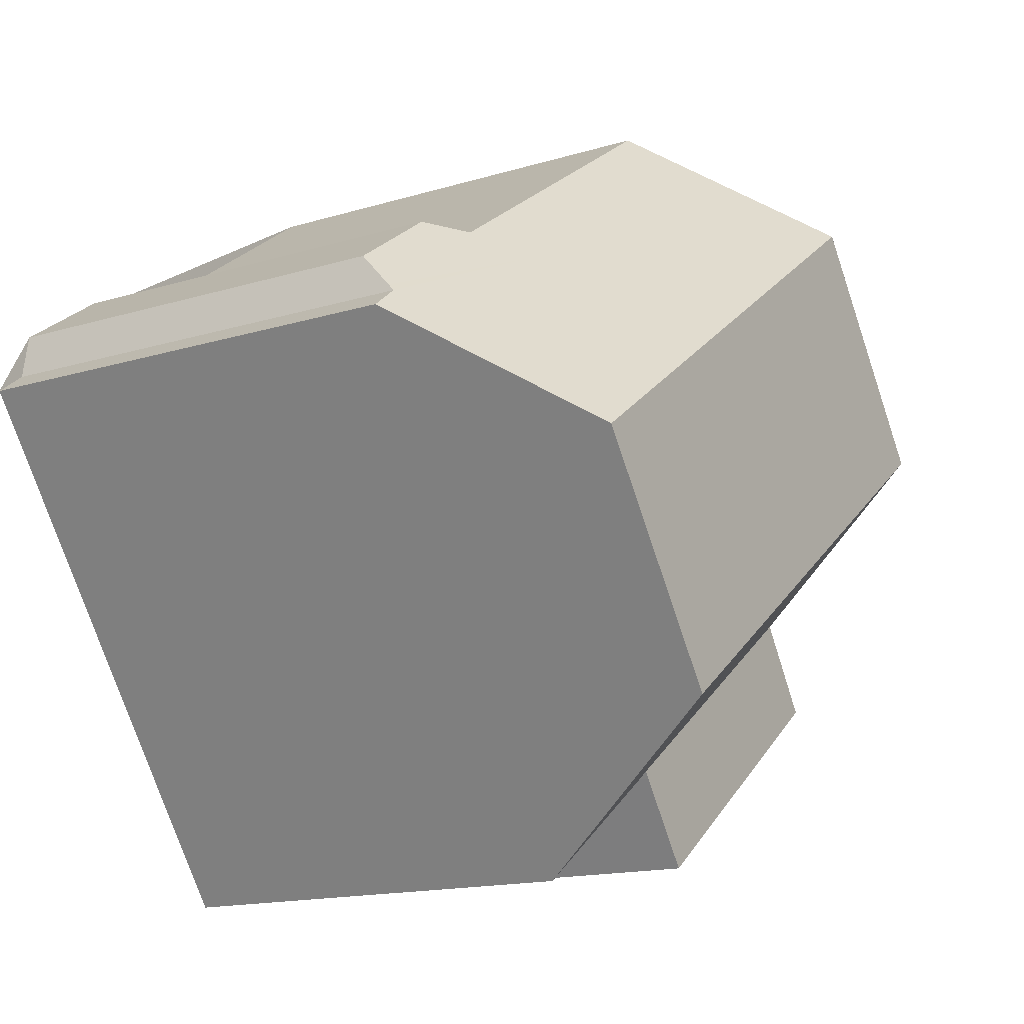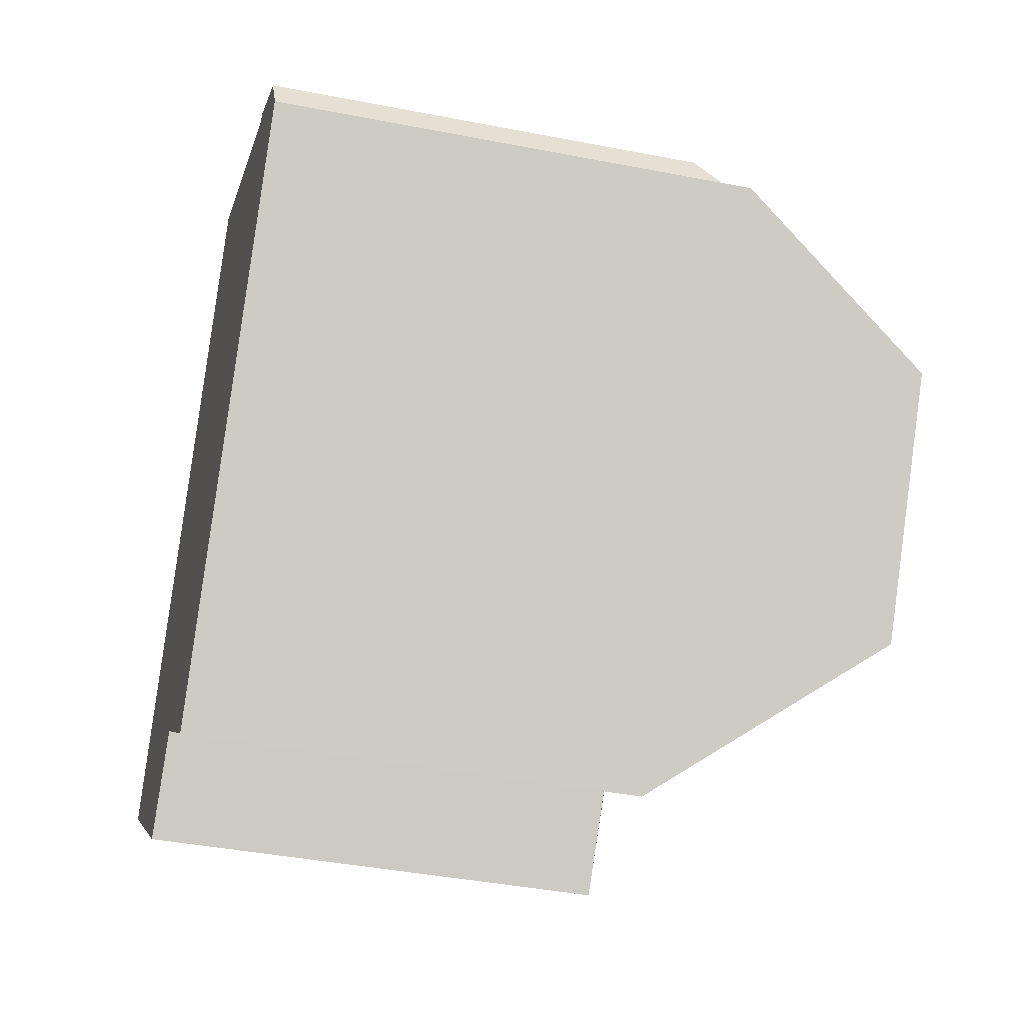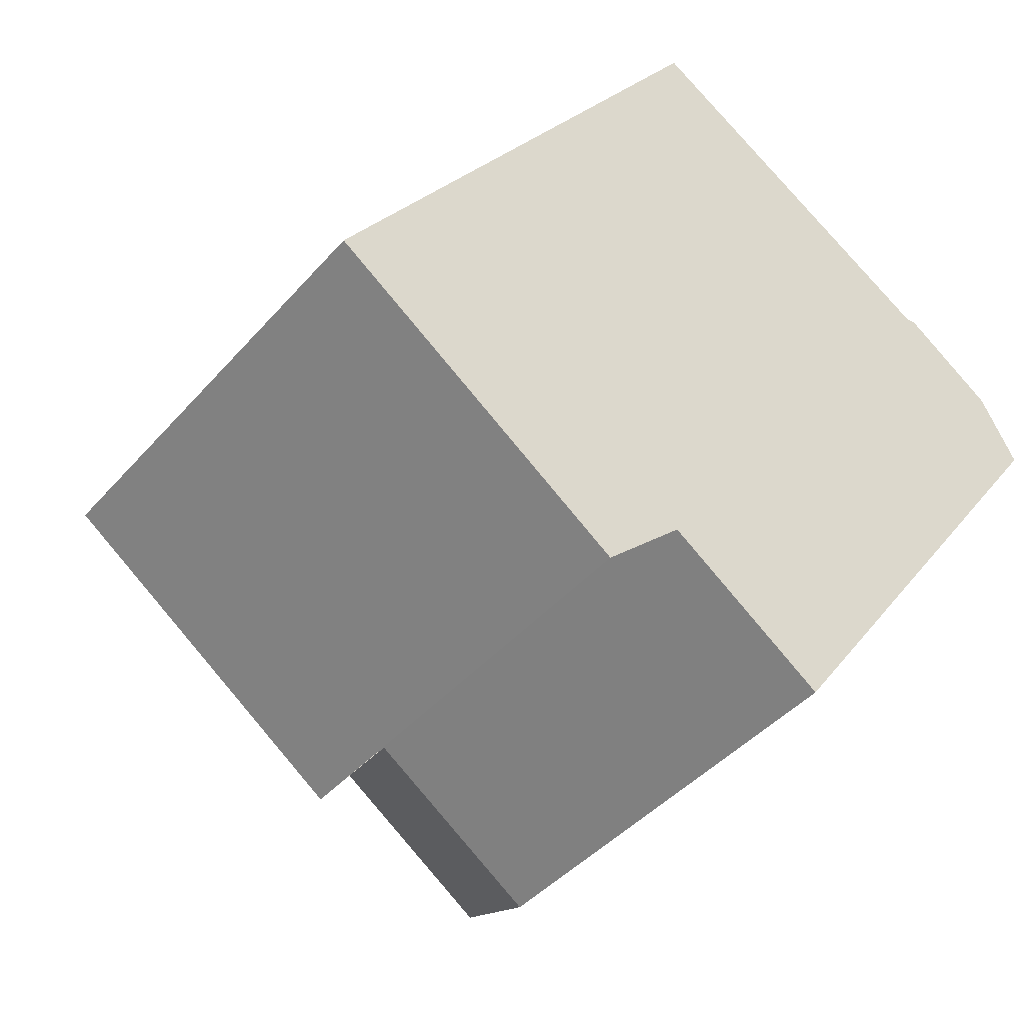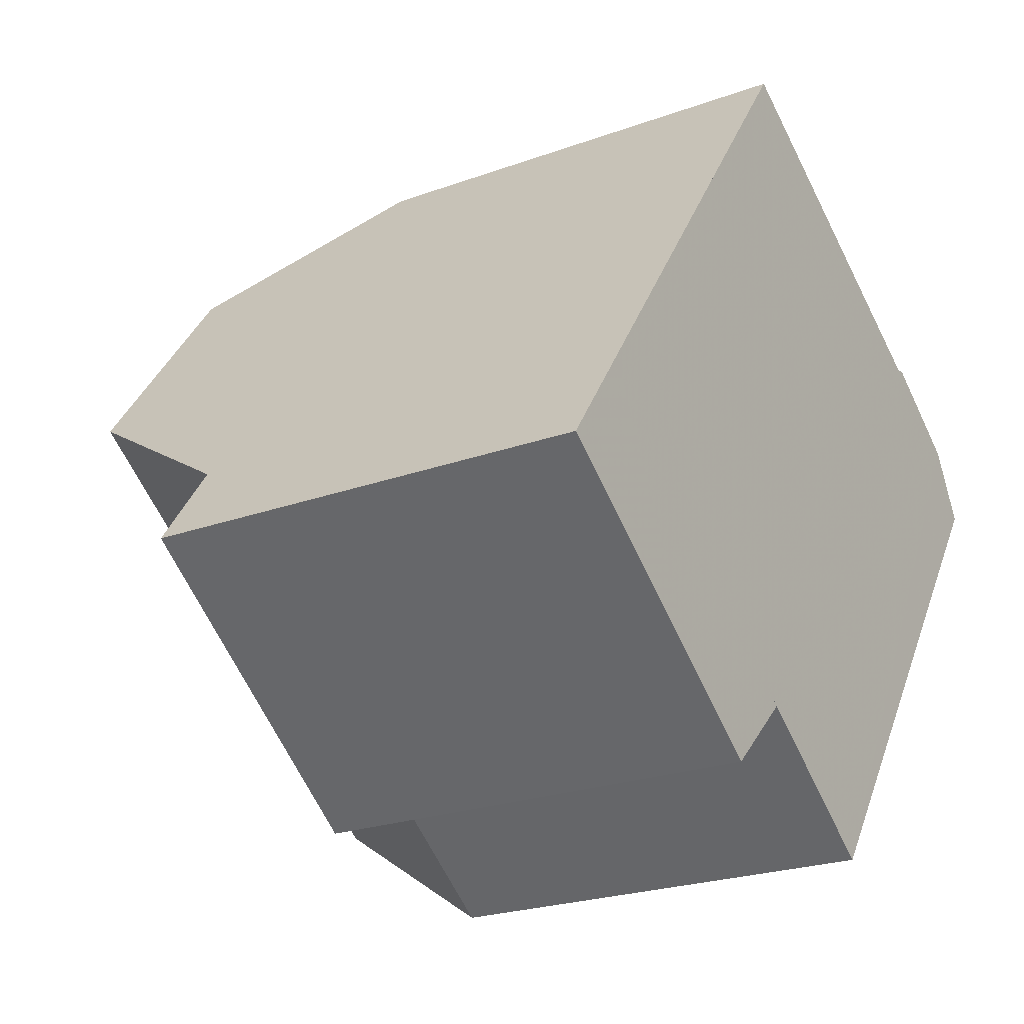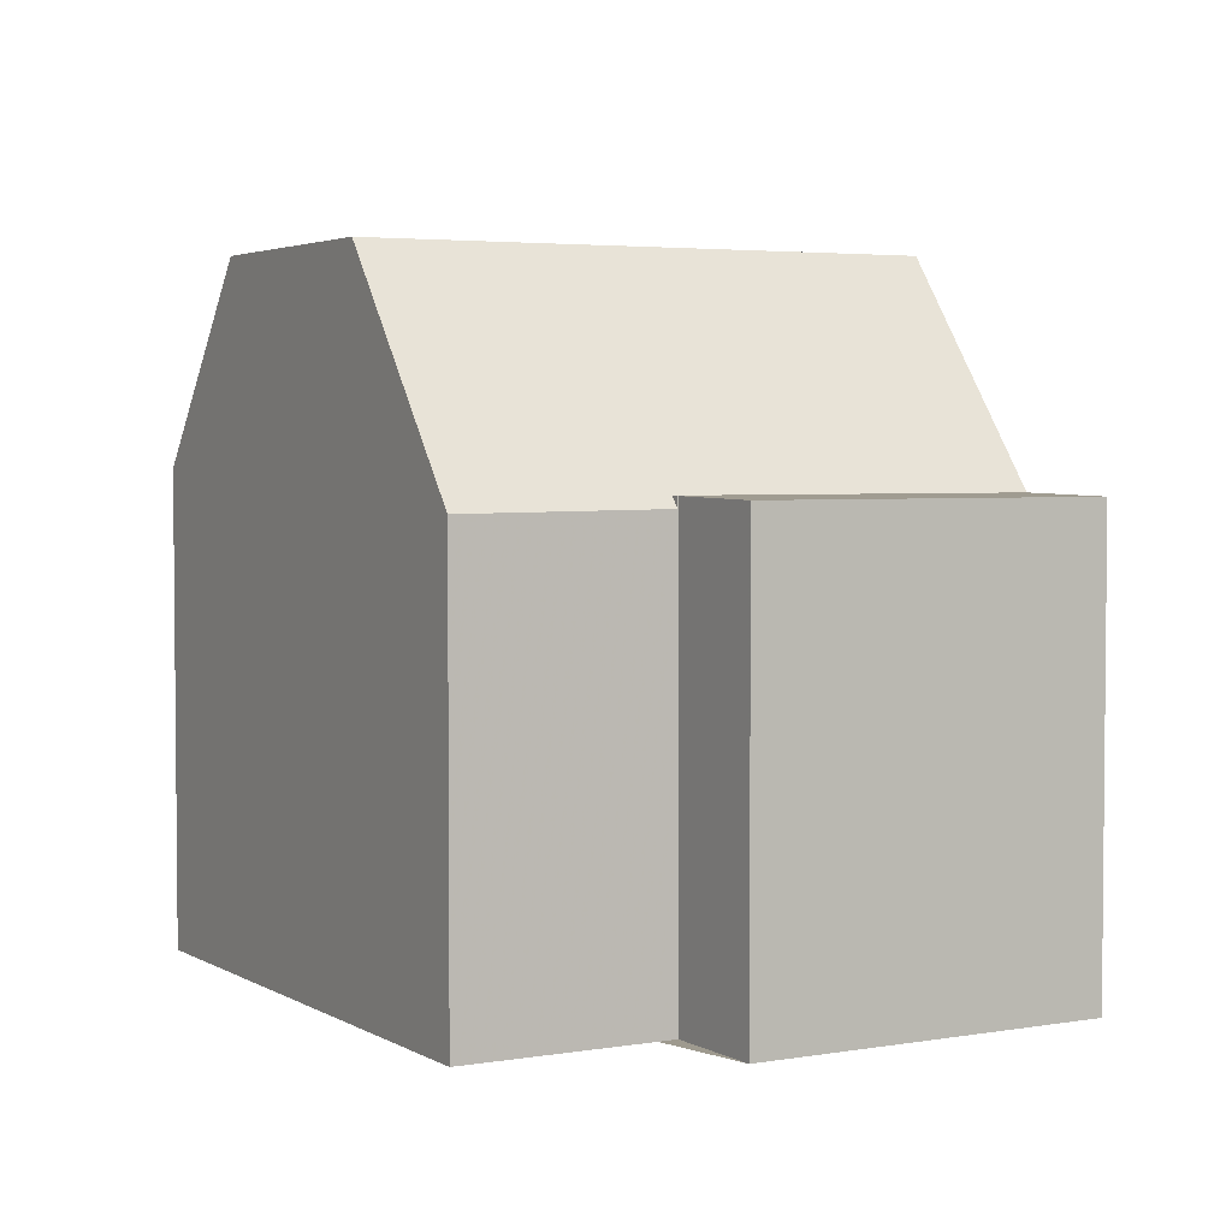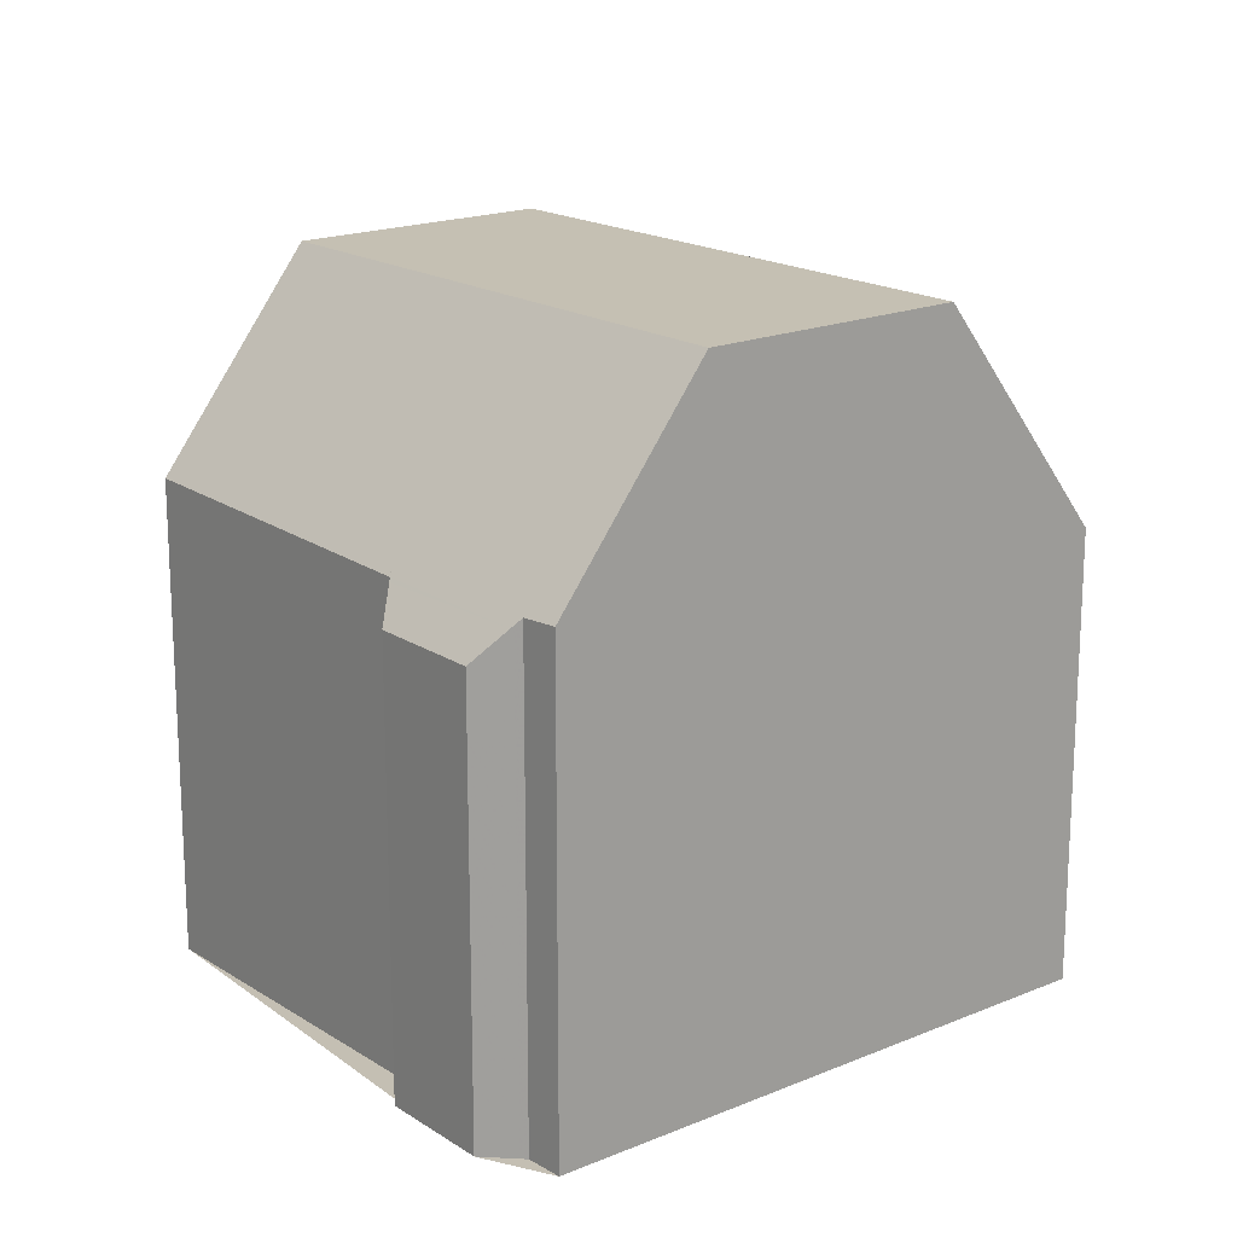
<metadata>
{"format":"obj","ext":"obj","renderer":"f3d","projection":"perspective","resolution":1024,"background":"white","views":[{"elev":-15.3,"azim":-57.1,"up":"+Y"},{"elev":-40.9,"azim":-103.4,"up":"+Y"},{"elev":-42.2,"azim":142.8,"up":"+Y"},{"elev":-23.3,"azim":121.7,"up":"+Y"},{"elev":3.6,"azim":6.0,"up":"+Z"},{"elev":17.8,"azim":-93.6,"up":"+Z"}]}
</metadata>
<code>
v -962.9 -1449 6.424
v -967.5 -1442 6.835
v -967.4 -1441 6.23
v -966 -1440 6.242
v -965.4 -1440 6.868
v -961.1 -1437 6.828
v -968 -1442 6.862
v -955.1 -1446 6.566
v -959.4 -1449 6.579
v -960.4 -1447 6.603
v -964.4 -1447 9.747
v -957.5 -1442 9.771
v -966.7 -1444 9.724
v -959.8 -1439 9.748
v -959.8 -1439 9.748
v -957.6 -1442 9.771
v -957.5 -1442 9.771
v -964.4 -1447 9.747
v -959.8 -1439 9.748
v -966.7 -1444 9.724
v -956.1 -1444 6.59
v -960.4 -1447 6.446
v -965.5 -1440 6.731
v -967.5 -1442 6.738
v -956.1 -1444 6.59
v -963 -1449 6.613
v -960.4 -1447 6.603
v -960.4 -1447 6.604
v -956.8 -1443 8.2
v -963.7 -1448 8.146
v -960.3 -1438 8.688
v -967.2 -1443 8.64
v -957.6 -1442 9.771
v -956.1 -1444 6.59
v -955.2 -1446 6.566
v -956.9 -1443 8.2
v -959.8 -1439 9.748
v -960.3 -1438 8.688
v -961.2 -1437 6.828
v -956.1 -1444 6.59
v -965.6 -1440 6.685
v -967.5 -1442 6.7
v -963.4 -1448 7.647
v -956.7 -1443 7.791
v -956.6 -1443 7.791
v -960.9 -1437 7.362
v -960.9 -1437 7.362
v -967.7 -1442 7.502
v -959.4 -1449 6.58
v -955.2 -1445 6.567
v -955.2 -1445 6.567
v -964.4 -1447 9.747
v -966.6 -1444 9.724
v -964.4 -1447 9.747
v -963.6 -1448 8.146
v -963.4 -1448 7.647
v -962.9 -1449 6.613
v -966.6 -1444 9.724
v -967.7 -1442 7.502
v -967.9 -1442 6.861
v -967.1 -1443 8.64
v -962.8 -1449 6.425
v -964.2 -1442 9.733
v -965.2 -1441 7.451
v -965.5 -1440 6.731
v -964.6 -1441 8.657
v -965.5 -1440 6.73
v -961.9 -1445 9.756
v -964.2 -1442 9.733
v -961.9 -1445 9.756
v -961.2 -1446 8.166
v -960.4 -1447 6.604
v -960.9 -1447 7.7
v -960.4 -1447 6.604
v -960.4 -1447 6.603
v -960.4 -1447 6.446
v -963 -1449 6.613
v -962.9 -1449 6.424
v -962.9 -1449 0
v -963 -1449 0
v -967.5 -1442 6.738
v -967.5 -1442 6.835
v -967.5 -1442 0
v -967.5 -1442 0
v -966 -1440 6.242
v -967.4 -1441 6.23
v -967.4 -1441 8.882e-16
v -966 -1440 0
v -965.6 -1440 6.685
v -966 -1440 6.242
v -966 -1440 0
v -965.6 -1440 0
v -961.2 -1437 6.828
v -965.4 -1440 6.868
v -965.4 -1440 0
v -961.2 -1437 0
v -960.9 -1437 7.362
v -961.1 -1437 6.828
v -961.1 -1437 0
v -960.9 -1437 -8.882e-16
v -967.9 -1442 6.861
v -968 -1442 6.862
v -968 -1442 0
v -967.9 -1442 -8.882e-16
v -955.2 -1446 6.566
v -955.1 -1446 6.566
v -955.1 -1446 0
v -955.2 -1446 0
v -959.4 -1449 6.58
v -959.4 -1449 6.579
v -959.4 -1449 8.882e-16
v -959.4 -1449 -8.882e-16
v -960.4 -1447 6.603
v -960.4 -1447 6.603
v -960.4 -1447 0
v -960.4 -1447 -8.882e-16
v -966.7 -1444 9.724
v -964.4 -1447 9.747
v -964.4 -1447 0
v -966.7 -1444 0
v -957.5 -1442 9.771
v -959.8 -1439 9.748
v -959.8 -1439 0
v -957.5 -1442 0
v -956.8 -1443 8.2
v -957.5 -1442 9.771
v -957.5 -1442 0
v -956.8 -1443 0
v -967.2 -1443 8.64
v -966.7 -1444 9.724
v -966.7 -1444 0
v -967.2 -1443 0
v -955.2 -1445 6.567
v -956.1 -1444 6.59
v -956.1 -1444 0
v -955.2 -1445 0
v -965.4 -1440 6.868
v -965.5 -1440 6.731
v -965.5 -1440 0
v -965.4 -1440 0
v -967.5 -1442 6.7
v -967.5 -1442 6.738
v -967.5 -1442 0
v -967.5 -1442 0
v -963.4 -1448 7.647
v -963 -1449 6.613
v -963 -1449 0
v -963.4 -1448 8.882e-16
v -956.6 -1443 7.791
v -956.8 -1443 8.2
v -956.8 -1443 0
v -956.6 -1443 -8.882e-16
v -964.4 -1447 9.747
v -963.7 -1448 8.146
v -963.7 -1448 0
v -964.4 -1447 0
v -959.8 -1439 9.748
v -960.3 -1438 8.688
v -960.3 -1438 0
v -959.8 -1439 0
v -967.7 -1442 7.502
v -967.2 -1443 8.64
v -967.2 -1443 0
v -967.7 -1442 8.882e-16
v -959.4 -1449 6.579
v -955.2 -1446 6.566
v -955.2 -1446 0
v -959.4 -1449 8.882e-16
v -961.1 -1437 6.828
v -961.2 -1437 6.828
v -961.2 -1437 0
v -961.1 -1437 0
v -965.5 -1440 6.73
v -965.6 -1440 6.685
v -965.6 -1440 0
v -965.5 -1440 0
v -967.4 -1441 6.23
v -967.5 -1442 6.7
v -967.5 -1442 0
v -967.4 -1441 8.882e-16
v -963.7 -1448 8.146
v -963.4 -1448 7.647
v -963.4 -1448 8.882e-16
v -963.7 -1448 0
v -956.1 -1444 6.59
v -956.6 -1443 7.791
v -956.6 -1443 -8.882e-16
v -956.1 -1444 0
v -960.3 -1438 8.688
v -960.9 -1437 7.362
v -960.9 -1437 -8.882e-16
v -960.3 -1438 0
v -968 -1442 6.862
v -967.7 -1442 7.502
v -967.7 -1442 8.882e-16
v -968 -1442 0
v -960.4 -1447 6.603
v -959.4 -1449 6.58
v -959.4 -1449 -8.882e-16
v -960.4 -1447 0
v -955.1 -1446 6.566
v -955.2 -1445 6.567
v -955.2 -1445 0
v -955.1 -1446 0
v -967.5 -1442 6.835
v -967.9 -1442 6.861
v -967.9 -1442 -8.882e-16
v -967.5 -1442 0
v -962.9 -1449 6.424
v -962.8 -1449 6.425
v -962.8 -1449 -8.882e-16
v -962.9 -1449 0
v -965.5 -1440 6.731
v -965.5 -1440 6.73
v -965.5 -1440 0
v -965.5 -1440 0
v -962.8 -1449 6.425
v -960.4 -1447 6.446
v -960.4 -1447 0
v -962.8 -1449 -8.882e-16
v -967.5 -1442 0
v -967.4 -1441 0
v -966 -1440 0
v -965.4 -1440 0
v -961.1 -1437 0
v -955.1 -1446 0
v -959.4 -1449 0
v -960.4 -1447 0
v -962.9 -1449 0
v -968 -1442 0
f 42 3 4 41
f 50 35 9 49
f 54 11 13 53
f 15 14 12 16
f 55 30 18 52
f 47 39 6 46
f 27 22 28
f 57 26 43 56
f 38 31 19 37
f 51 8 35 50
f 33 17 29 36
f 65 23 5 39 47 64
f 45 25 40 44
f 66 38 37 63
f 67 23 65
f 56 43 30 55
f 44 36 29 45
f 46 31 38 47
f 64 47 38 66
f 62 1 26 57
f 50 34 21 51
f 70 54 53 69
f 71 55 52 68
f 74 57 56 73
f 59 48 7 60
f 58 20 32 61
f 73 56 55 71
f 61 32 48 59
f 76 62 57 74
f 64 59 60 2 24 65
f 63 58 61 66
f 65 24 42 41 67
f 66 61 59 64
f 69 15 16 70
f 68 33 36 71
f 73 44 40 74
f 71 36 44 73
f 72 34 50 49 10 75
f 78 79 80 77
f 82 83 84 81
f 86 87 88 85
f 90 91 92 89
f 94 95 96 93
f 98 99 100 97
f 102 103 104 101
f 106 107 108 105
f 110 111 112 109
f 114 115 116 113
f 118 119 120 117
f 122 123 124 121
f 126 127 128 125
f 130 131 132 129
f 134 135 136 133
f 138 139 140 137
f 142 143 144 141
f 146 147 148 145
f 150 151 152 149
f 154 155 156 153
f 158 159 160 157
f 162 163 164 161
f 166 167 168 165
f 170 171 172 169
f 174 175 176 173
f 178 179 180 177
f 182 183 184 181
f 186 187 188 185
f 190 191 192 189
f 194 195 196 193
f 198 199 200 197
f 202 203 204 201
f 206 207 208 205
f 210 211 212 209
f 214 215 216 213
f 218 219 220 217
f 222 223 224 225 226 227 228 229 230 221

</code>
